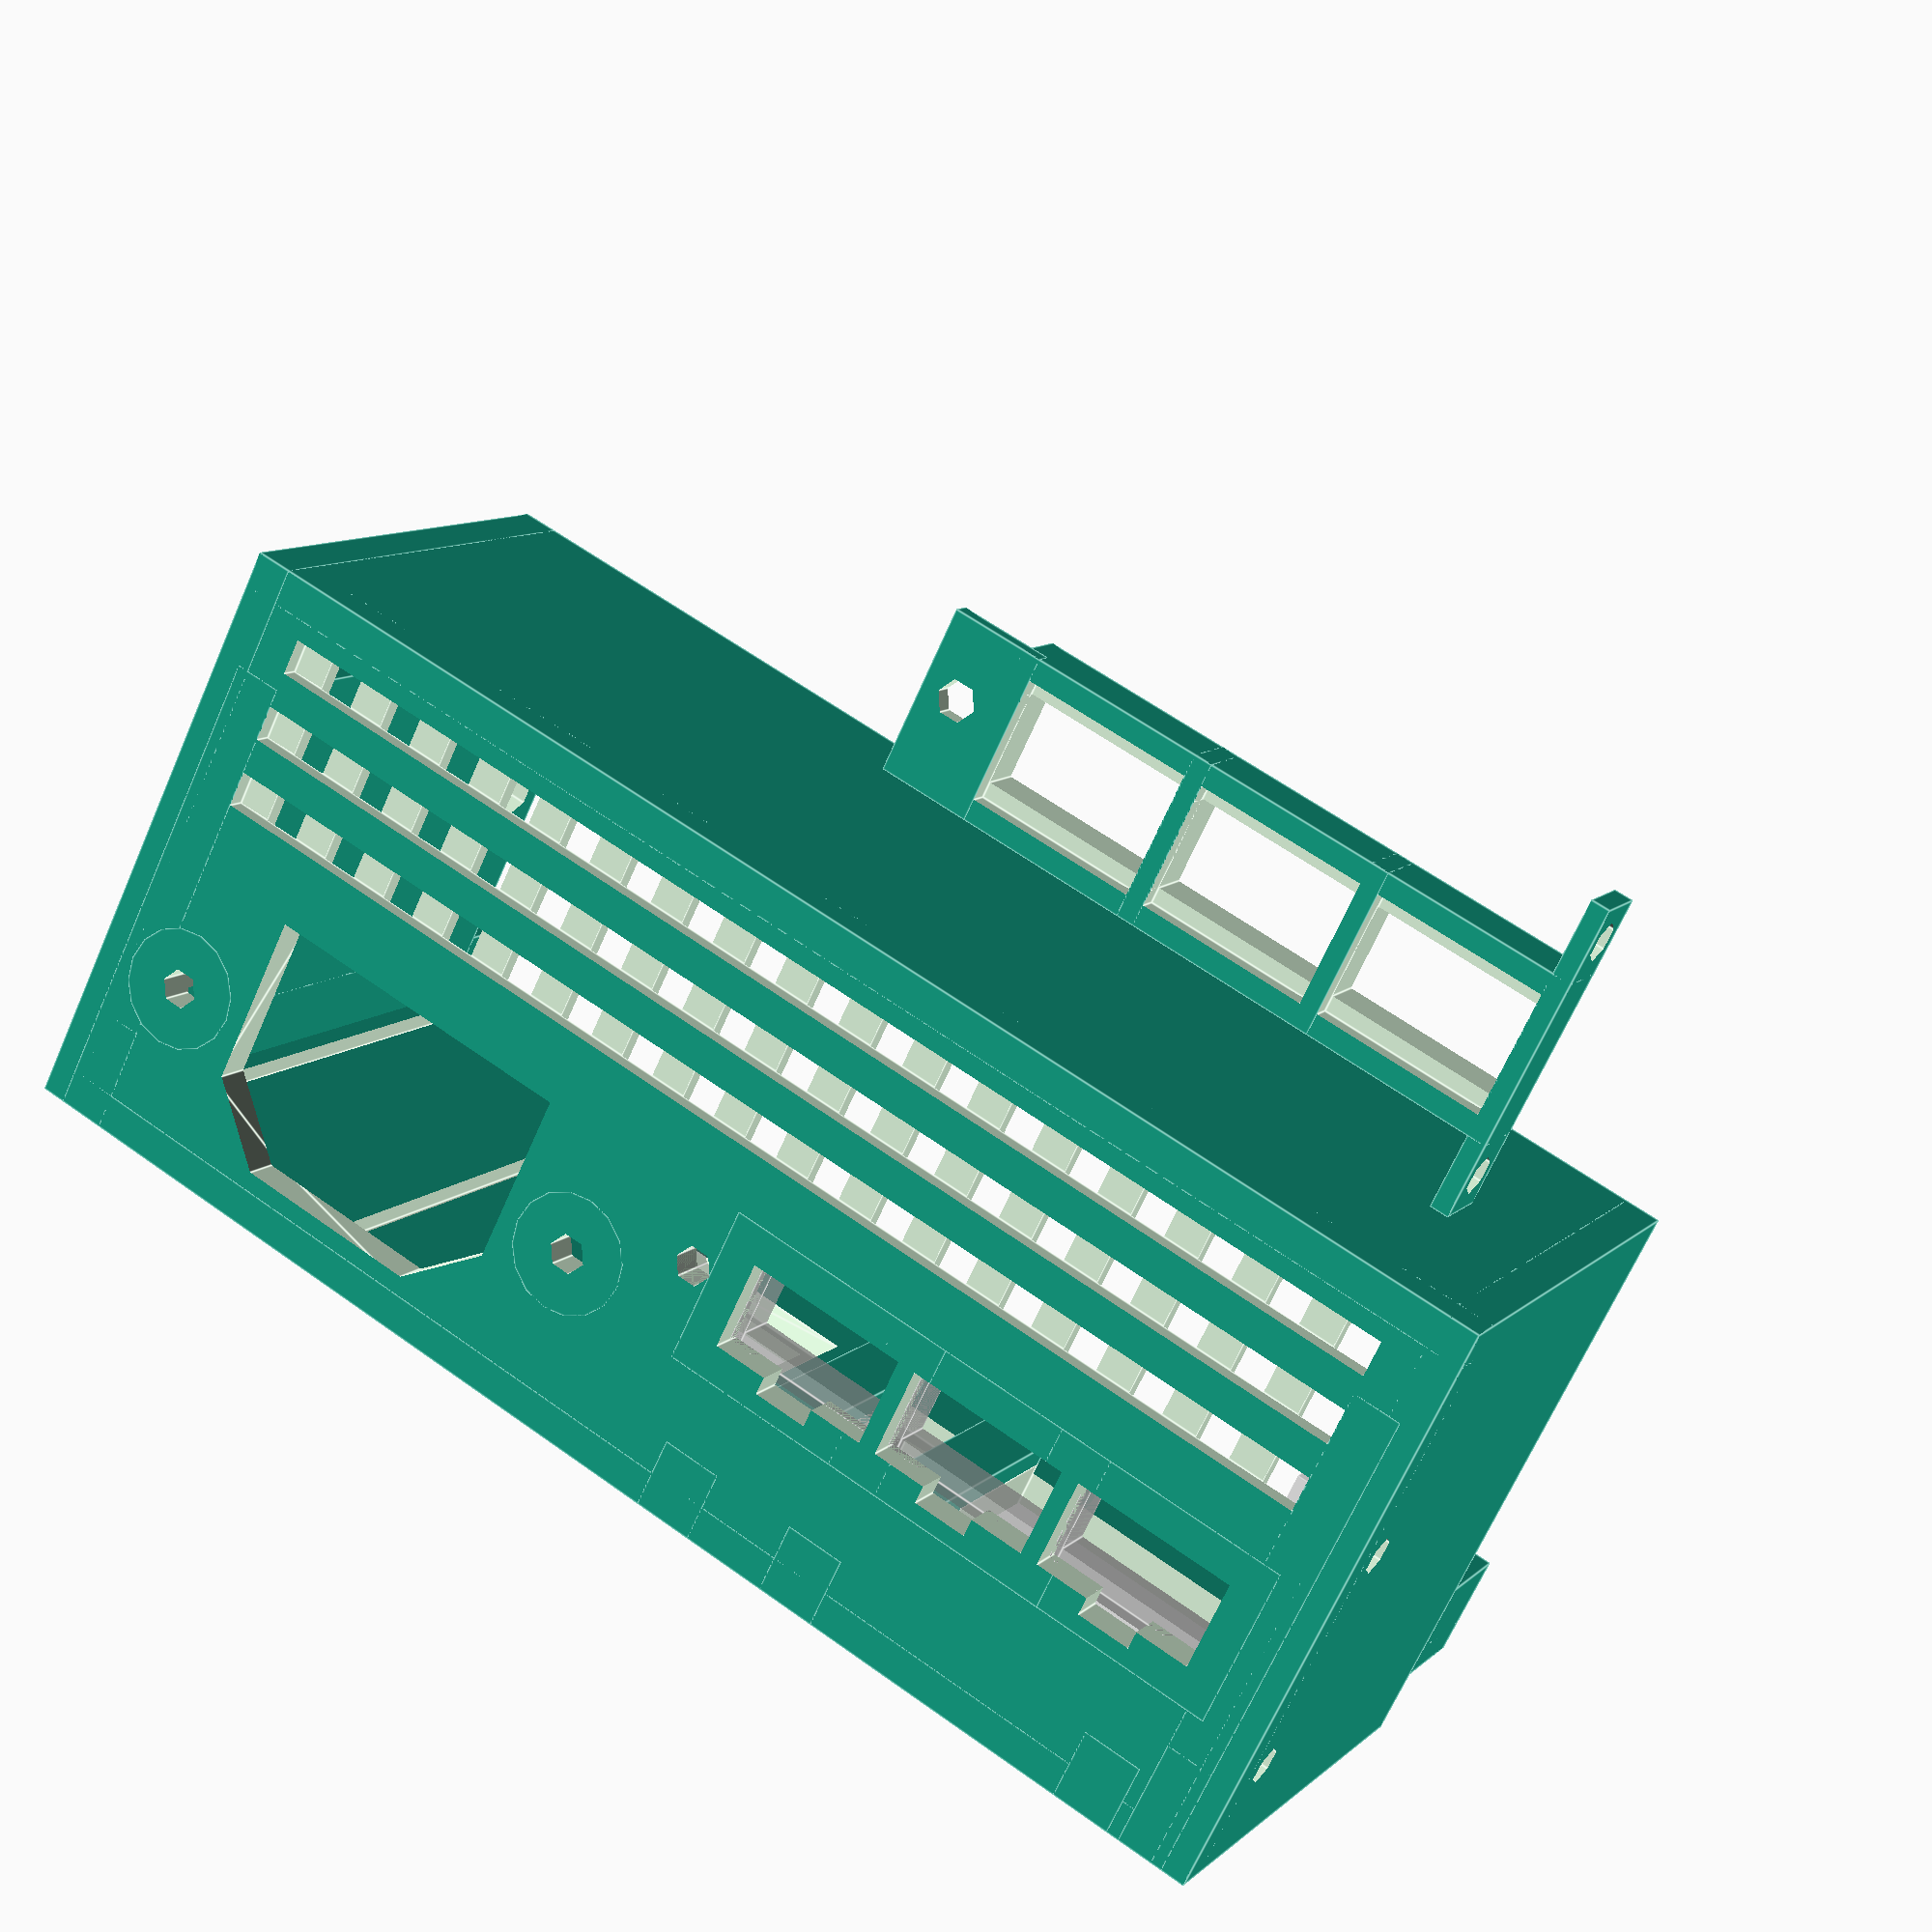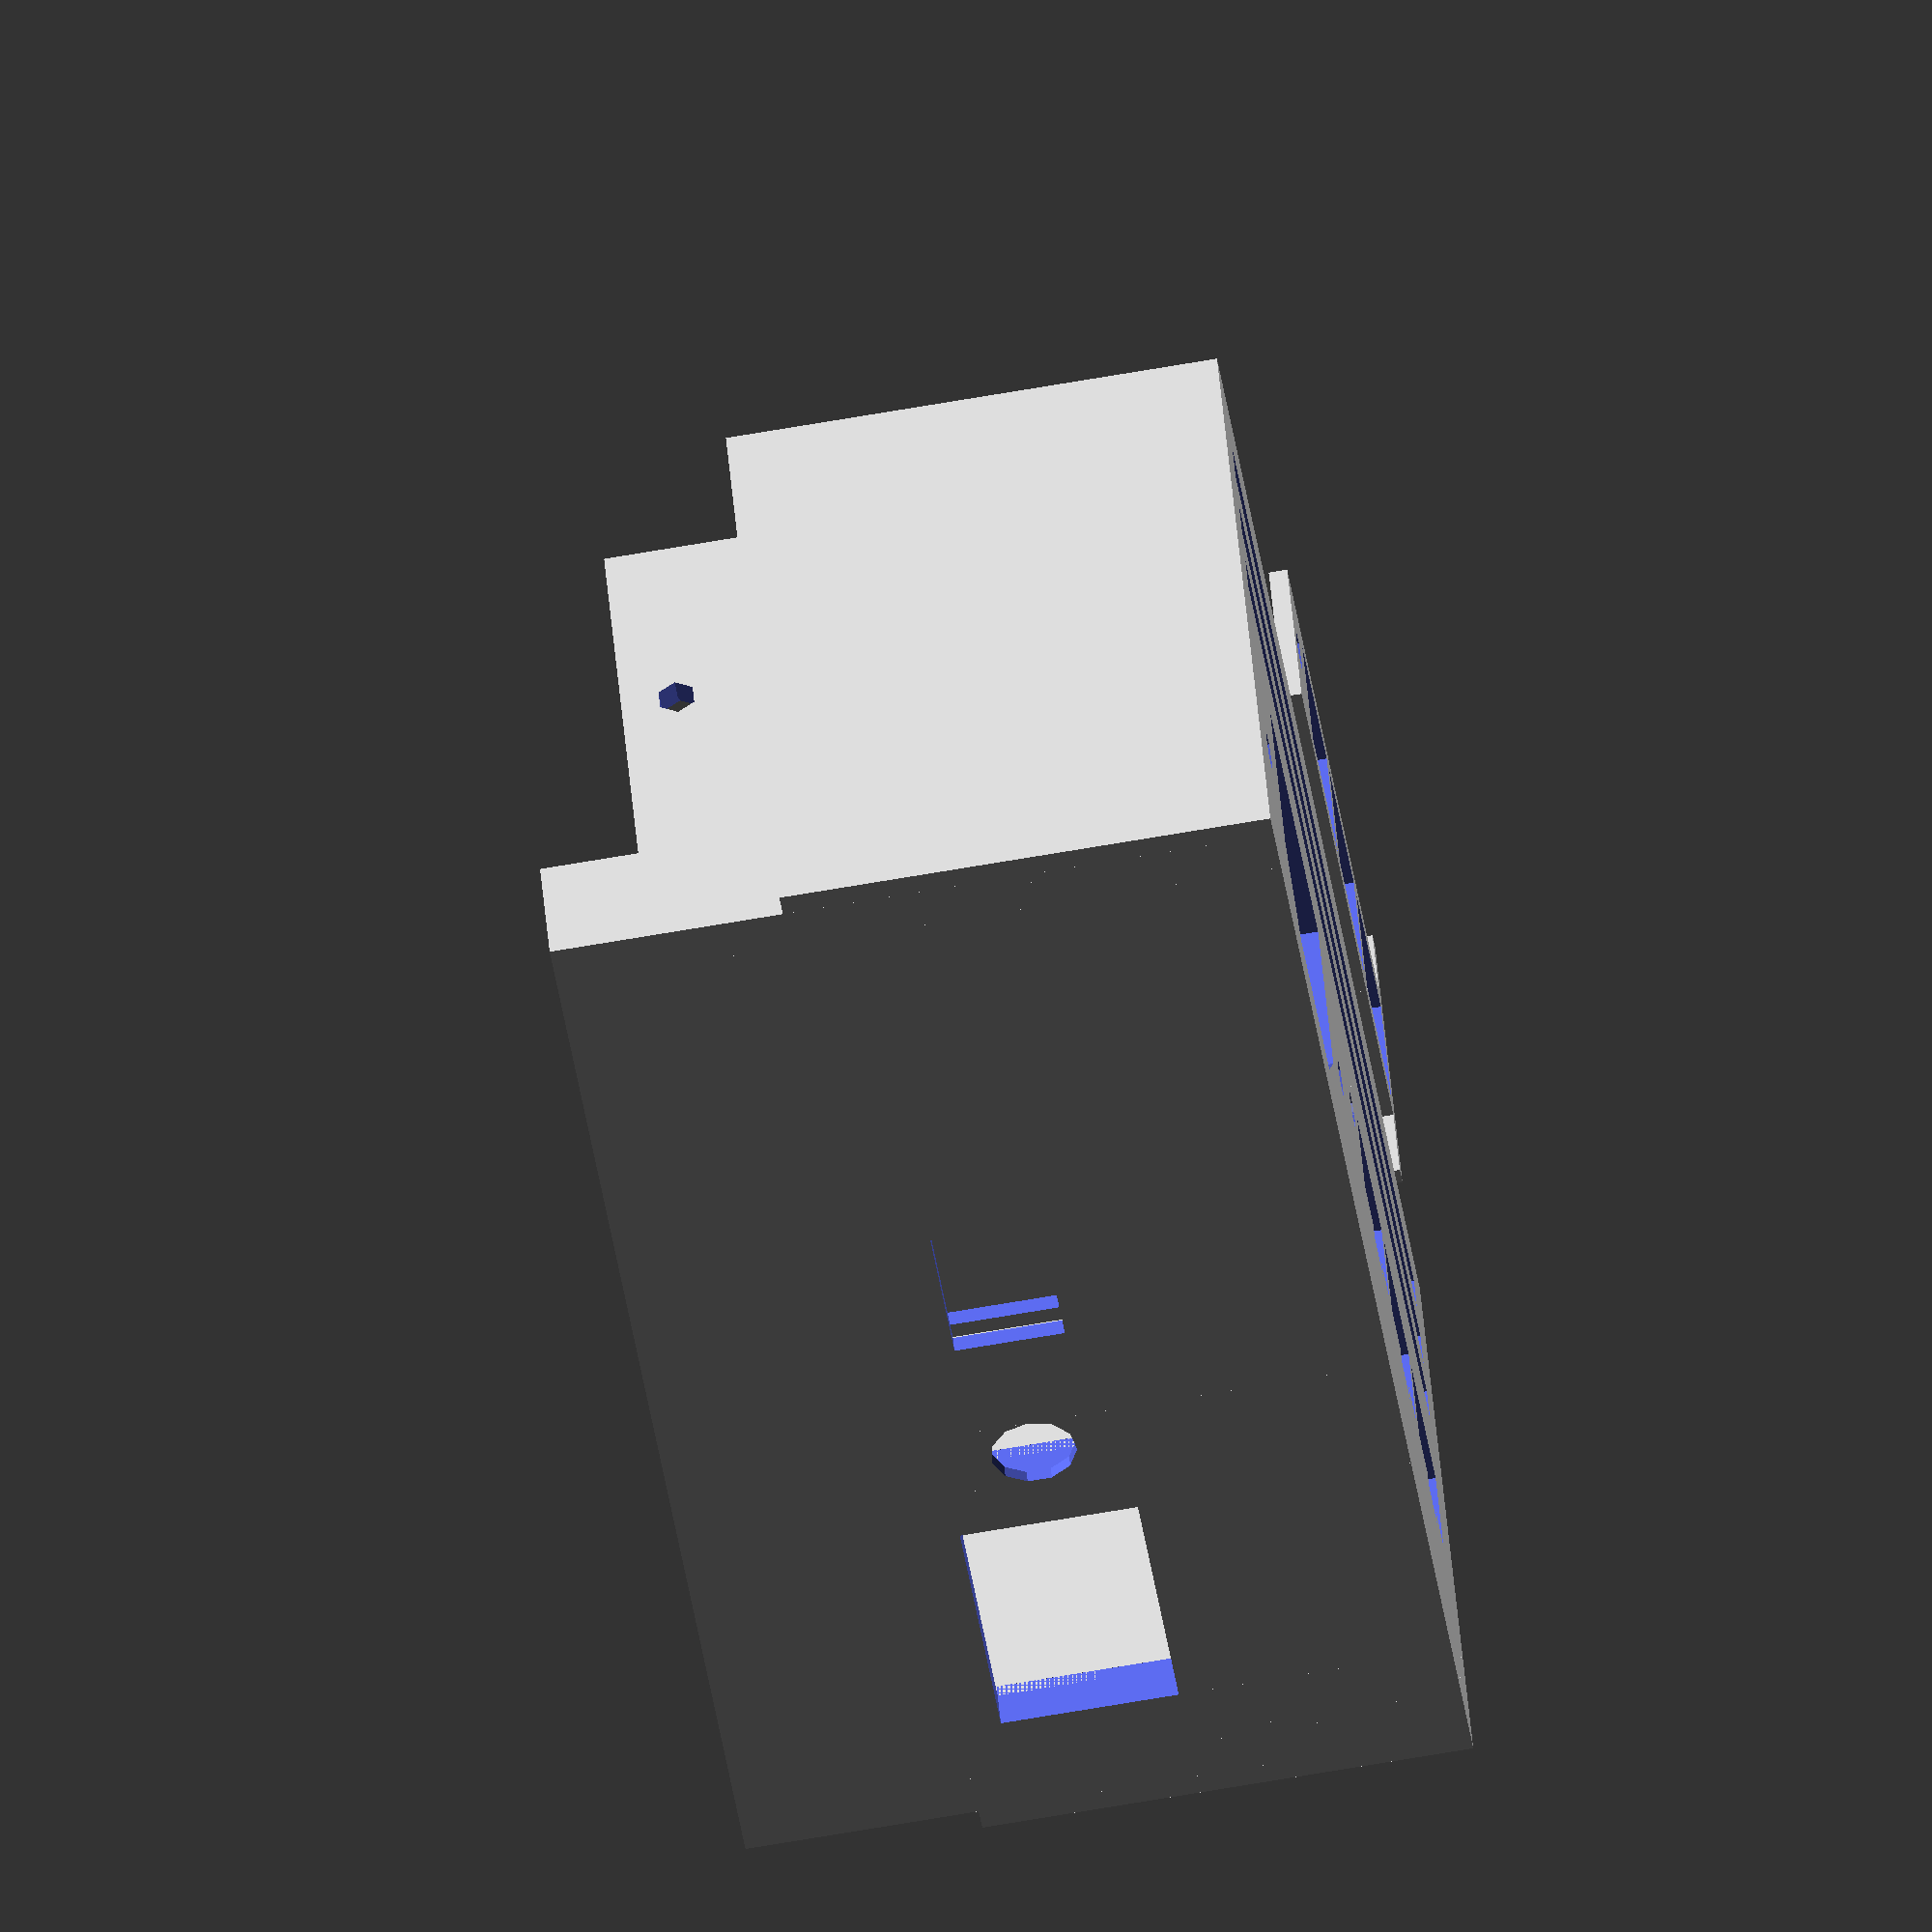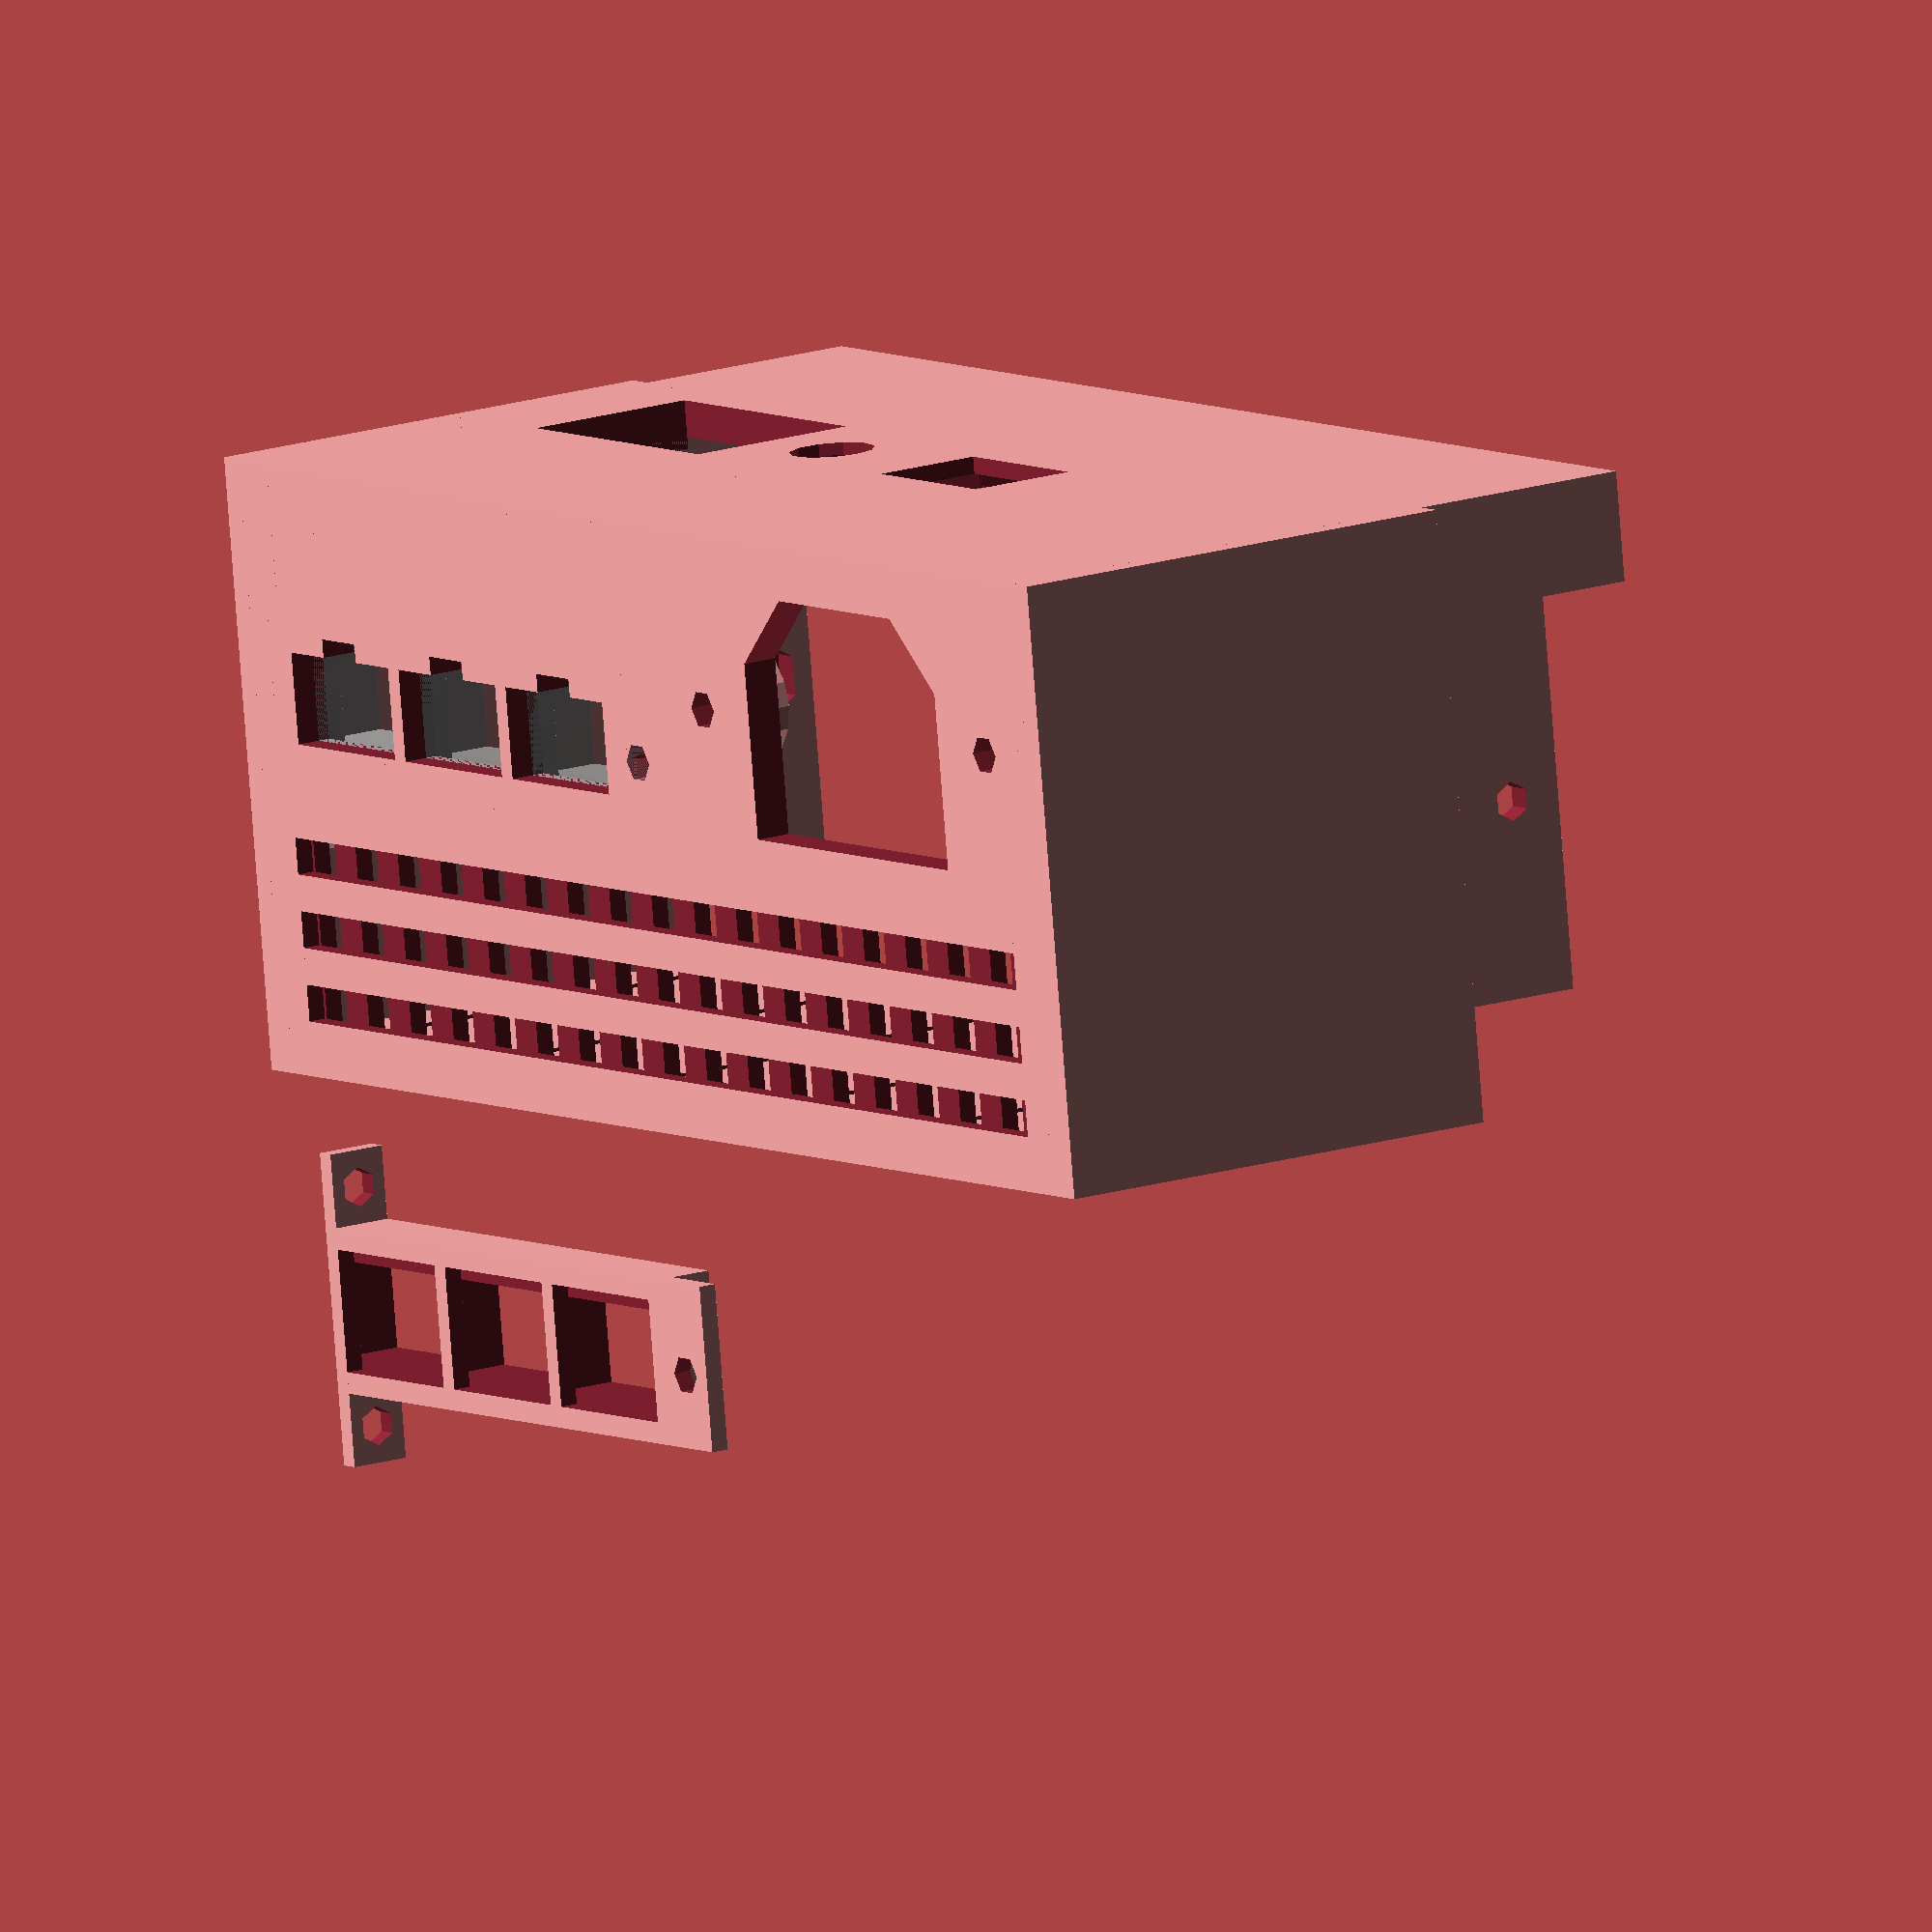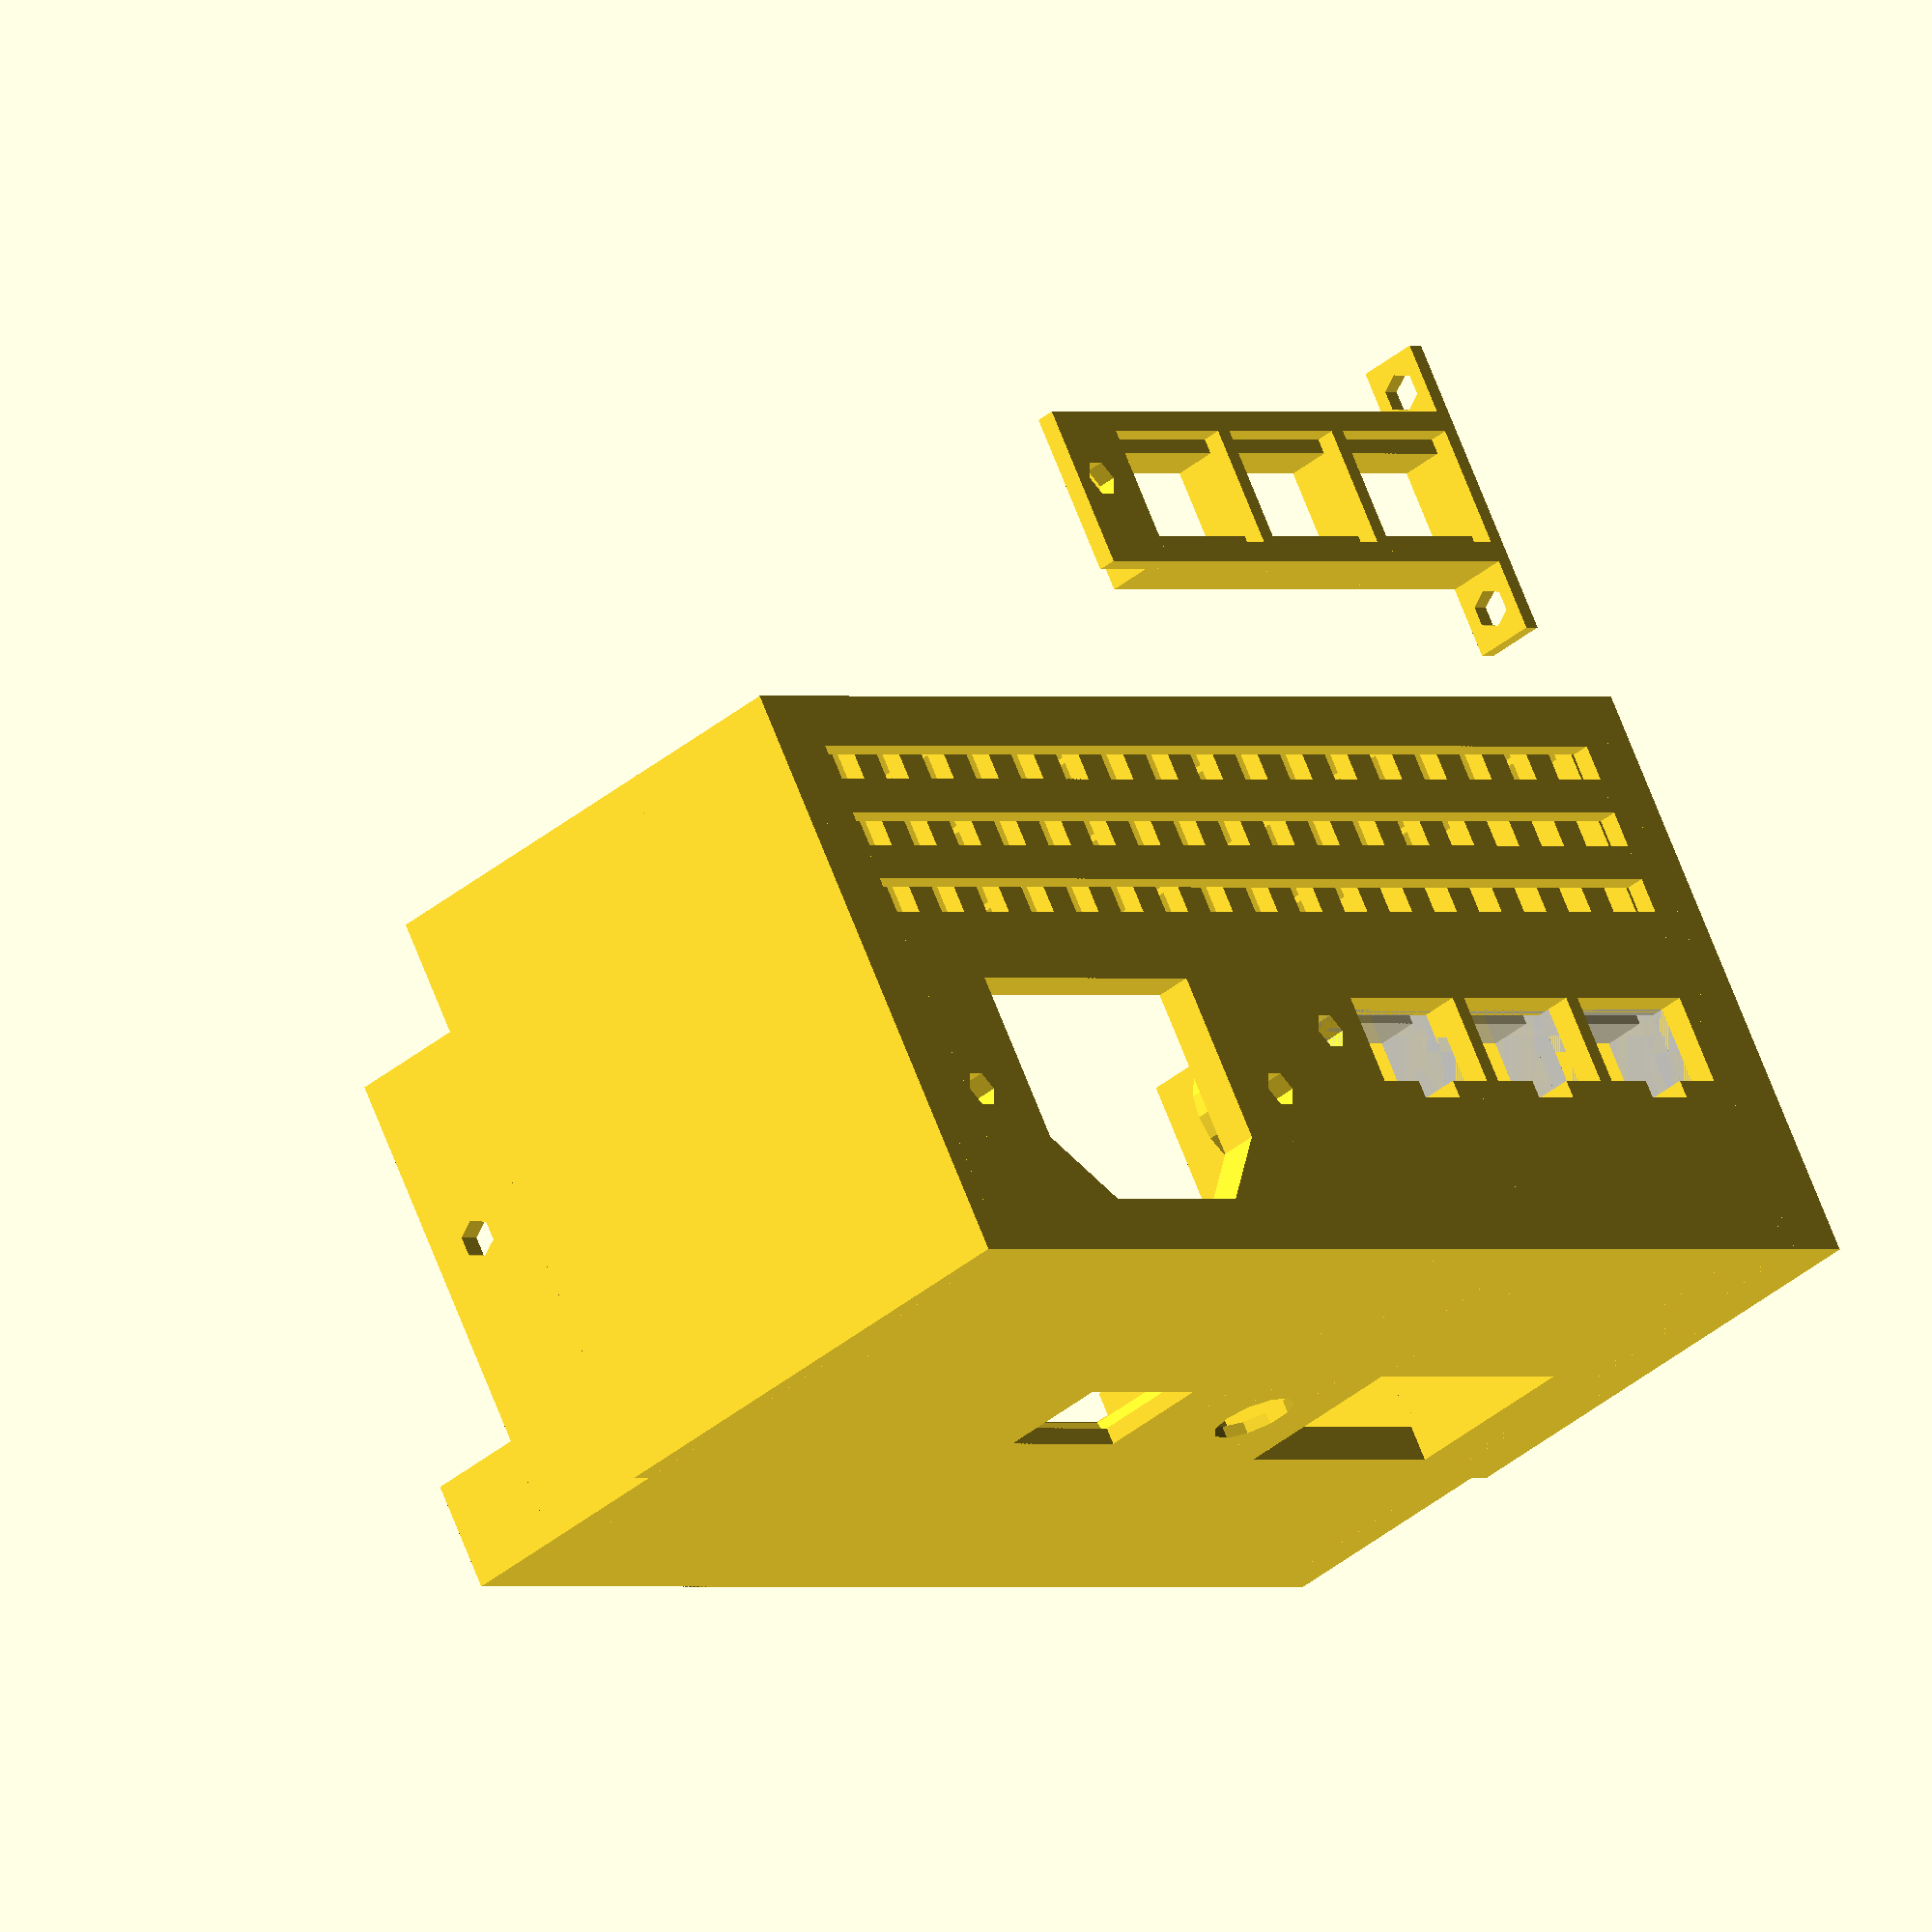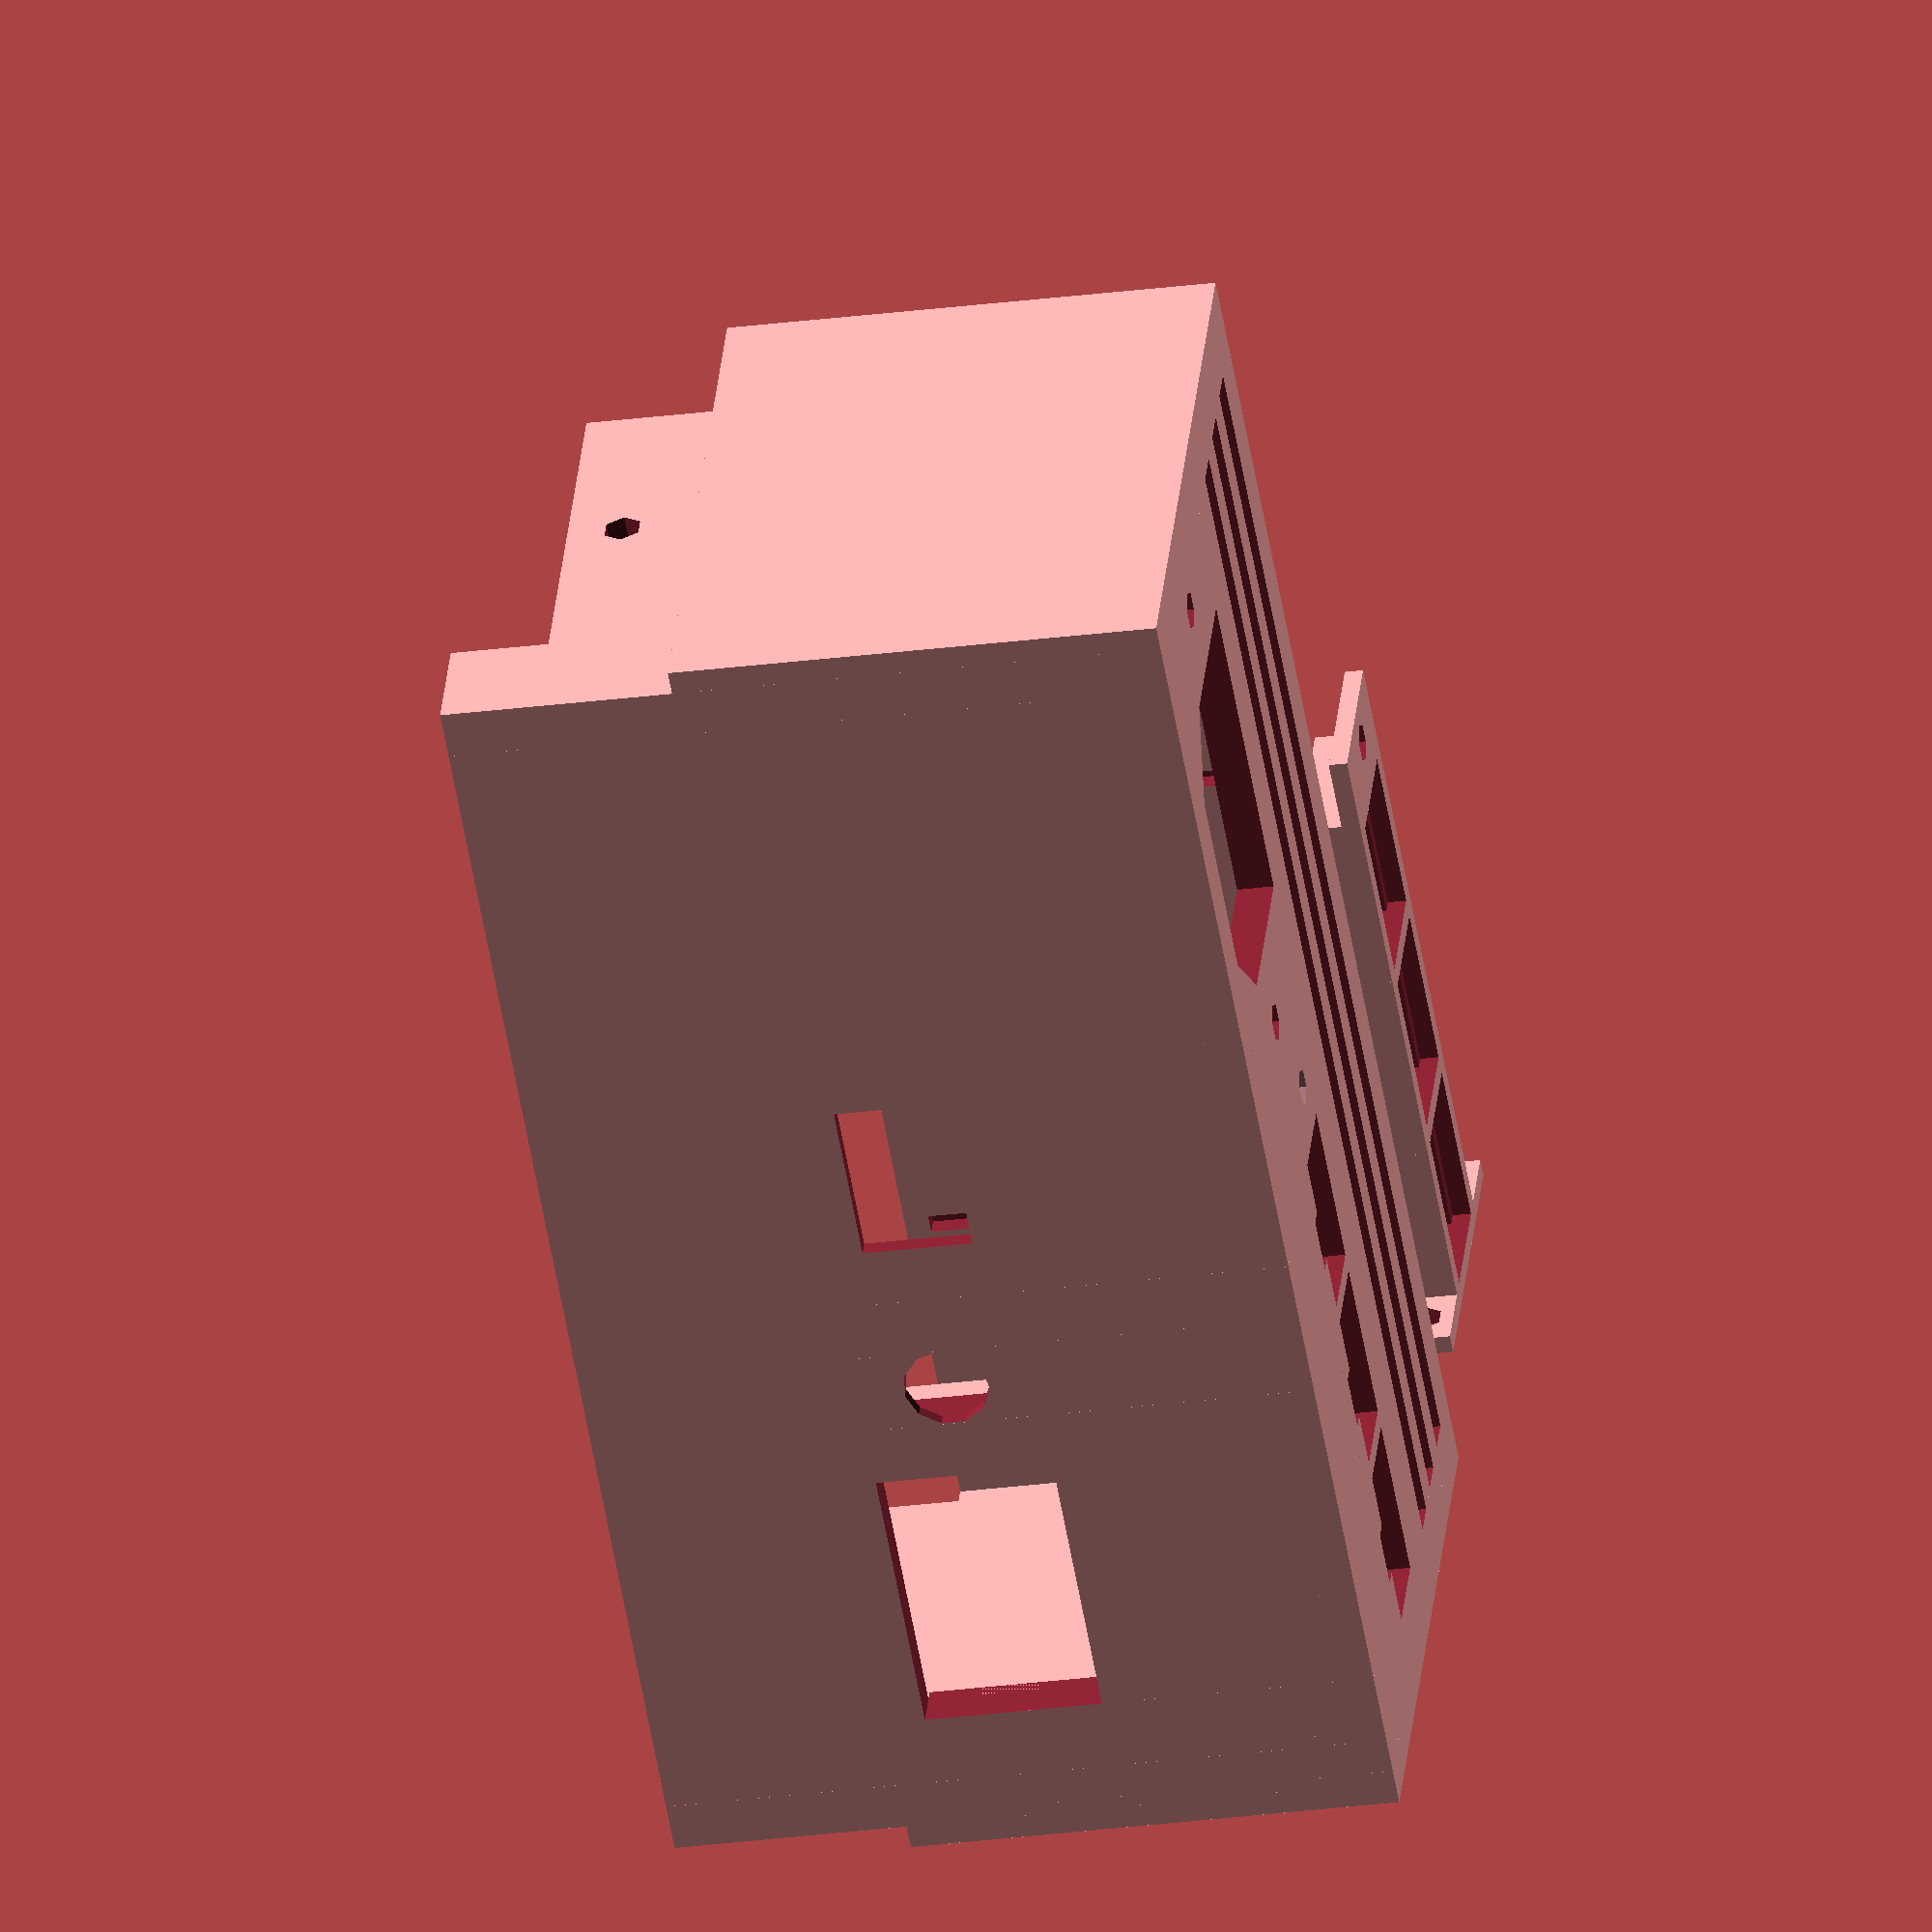
<openscad>
//////////////////////////////////////////////////////////////////////////////////////
///
///  Yet another power supply cover!
///
///  Improved version with:
///  - air flow grid on front side
///  - cutout for voltage adjustment tripot
///  - clips to secure Molex connectors
///
///  It's for the inexpesive 360W 12V/30A powersupply offered on eBay for under $30.
///  It is designed for the following additional components:
///  - 1pc standard IEC320 C14 AC inlet power socket
///  - 1pc mini on-off rocker switch 3A 250V 15mmx11mm (KCD1)
///  - 1-3 pcs large Molex 2-pin power connectors
///
//////////////////////////////////////////////////////////////////////////////////////
///
///  2014-01-27 Heinz Spiess, Switzerland
///  2014-08-28 Heinz Spiess, Switzerland (Tamiya connectors added)
///
///  released under Creative Commons - Attribution - Share Alike licence
//////////////////////////////////////////////////////////////////////////////////////

// power supply dimensions
psw = 114;// width fo power supply
psh = 50; // height of power supply
psd = 19; // depth inside power supply
psa = 2.0;// thickness of alu sheets
psb = 9;  // thickness of ps bottom

// molex female plug dimensions
mow = 15; // width of molex socket
moh = 8.5; // height of molex socket
moc = 1.5;   // extra height of clip
mod = 18;  // depth of molex in case
mox = 0;  // position of molex sockets
mon = 3;   // number of molex slots

//tamiya female plug dimensions
tyw = 13.7; // width of tamiya socket
tyh = 7.5; // height of tamiya socket
tyH = 10; // height of tamiya socket
tyc = 1.5;   // extra height of clip
tyd = 3;  // depth of tamiya in case
tyD = 5;  // depth of tamiya in case
tyb = 1.5; // height of brims
tyx = 0;  // position of tamiya sockets
tyn = 3;   // number of tamiya slots

// ac socket dimensions
act = 50;  // total width of ac socket
acw = 27;  // width of ac socket
ach = 20;  // height of ac socket
acs = 40;  // screw distance of ac socket
acc = 8;   // corner length

// ac switch
sww = 13.5;  // switch width
swh = 9;   // switch height

// lcd voltage display
vdw = 23; // width
vdh = 14.5; // height
vdd = 6;  // depth
vds = 28; // screw base
vdx = psw/4-5; //lcd x-position

//
exd = 40; // extruding depth behind power supply
wall = 3; // wall thickness
m4 = 4.2;  // screw diameter
m3 = 3.2;  // screw diameter

module pscover(supports=true, tamiya=false){
  difference(){
    union(){
      // man cover walls
      cube([psw,wall,psh]);
      cube([psw,exd,wall]);     
      translate([psa,0,psh-wall])cube([psw-2*psa,psd+exd,wall]);     

      // side walls
      for(x=[0,psw-wall])translate([x,0,0])cube([wall,exd,psh]);
      for(x=[psa,psw-wall-psa-1])translate([x,0,psb])cube([wall+1,exd+11.0,psh-psb]);
      for(x=[psa,psw-wall-psa-1])translate([x,0,psh-psb])cube([wall+1,exd+psd,psb]);

      // ac socket screw hubs
      translate([psw-wall-act/2,0,psh-1.5*wall-ach/2])
      for(x=[-acs/2,acs/2])translate([x,0,0])rotate(-90,[1,0,0])cylinder(r=5, wall+2);

      if(!tamiya){
         // molex frames
         for(n=[0:mon-1]){
         translate([2*wall+mox-wall+n*(wall+mow),0,psh-4*wall-ach/2-moh/2])cube([mow+2*wall,mod,moh+2*wall]);
         //%color("blue")translate([2*wall+mox-wall+n*(wall+mow)+mow/2+1.5+3.5,mod+6+(n==0?16:0),psh-4*wall-ach/2-6])rotate([90,0,-90])clip();
         }
      }else{
         // tamiya frames
         for(n=[0:tyn-1]){
         translate([2.5*wall+tyx-wall+n*(wall/2+tyw),0,psh-4*wall-ach/2-tyh/2])cube([tyw+2*wall,tyd,tyh+2*wall]);
         }
      }

      // lcd display support and voltage trimpot support
      for(x=[0,vds,2*vds-vdw+7])
         translate([x+vdx-vdw/2-(vds-vdw),0,psh-vdd])cube([vds-vdw,(exd+psd)/2+vdh/2,vdd]);
      
    }
    if(!tamiya){
      // molex cutouts
      for(n=[0:mon-1]){
        translate([2*wall+mox+n*(wall+mow),-1,psh-3*wall-ach/2-moh/2])cube([mow,mod+2,moh]);
        translate([2*wall+mox+n*(wall+mow)+mow/3,-1,psh-3*wall-ach/2+moh/2-1])cube([mow/3,mod+2,moc+1]);
        translate([2*wall+mox+n*(wall+mow)+mow/2-2,2*wall,psh-3*wall-ach/2-moh/2-1.5])cube([4,mod+2,moh+3]);
        translate([2*wall+mox+n*(wall+mow)+mow/2-2,2*wall,psh-3*wall-ach/2-moh/2-5])cube([4,5,moh+10]);
        translate([2*wall+mox+n*(wall+mow)+mow/2-2,2*wall+10,psh-3*wall-ach/2-moh/2-5])cube([4,5,moh+10]);
      } 
    }else{
      // tamiya cutouts
      for(n=[0:tyn-1]){
        translate([2.5*wall+tyx+n*(wall/2+tyw),-1,psh-3*wall-ach/2-tyh/2])cube([tyw,tyd+2,tyh]);
        translate([2.5*wall+tyx+n*(wall/2+tyw)+tyw/3,-1,psh-3*wall-ach/2+tyh/2-1])cube([tyw/3,tyd+2,tyc+1]);
        translate([2.5*wall+tyx+n*(wall/2+tyw)+tyw/2-2,2*wall,psh-3*wall-ach/2-tyh/2-1.5])cube([4,tyd+2,tyh+3]);
        translate([2.5*wall+tyx+n*(wall/2+tyw)+tyw/2-2,2*wall,psh-3*wall-ach/2-tyh/2-5])cube([4,5,tyh+10]);
        translate([2.5*wall+tyx+n*(wall/2+tyw)+tyw/2-2,2*wall+10,psh-3*wall-ach/2-tyh/2-5])cube([4,5,tyh+10]);
      } 
      // holes for Tamiya clamp
      translate([3.0*wall+tyx-3*wall-1,tyd+tyD/2,psh-4*wall-ach/2-tyh/2-3])
          rotate([0,90,0])cylinder(r=m3/2,h=4*wall);
      translate([3.0*wall+tyx-3*wall-1,tyd+tyD/2,psh-2*wall-ach/2+tyh/2+3])
          rotate([0,90,0])cylinder(r=m3/2,h=4*wall);
      translate([3.5*wall+tyx-wall+tyn*(wall/2+tyw)+3,-wall-1,psh-2*wall-tyh/2-ach/2])
          rotate([-90,0,0])cylinder(r=m3/2,h=3*wall);
    }
      // ac socket cutout
      translate([psw-wall-act/2,0,psh-1.5*wall-ach/2]){
         for(x=[-acs/2,acs/2])translate([x,-1,0])rotate(-90,[1,0,0])cylinder(r=m3/2, wall+2);
         for(x=[-acs/2,acs/2])translate([x,wall,0])rotate(-90,[1,0,0])cylinder(r=5.5/2/cos(30), wall+2,$fn=6);
	 hull(){
	   translate([-acw/2,-1,-ach/2])cube([acw,wall+2,ach-acc/sqrt(2)]);
	   translate([-acw/2+acc/sqrt(2),-1,+ach/2-0.1])cube([acw-sqrt(2)*acc,wall+2,0.1]);
	 }
      }

      // lcd display cutout
      translate([vdx-vdw/2,(exd+psd)/2-vdh/2,psh-wall-1])cube([vdw,vdh,wall+2]);

      // trimpot cutout
      translate([vds+vdx-vdw/2+3.5,(exd+psd)/2,psh-wall-1])cylinder(r=3.5,h=wall+2);
      translate([vds+vdx-vdw/2,(exd+psd)/2-5,psh-wall-1])cube([7,10,wall]);

      // ac switch cutout
      translate([psw/2,(exd+psd)/2-swh/2,psh-wall-1])cube([sww,swh,wall+2]);
      hull(){
          translate([psw/2-2,(exd+psd)/2-swh/2-2,psh-wall-0.1])cube([sww+4,swh+4,0.2]);
          translate([psw/2-1,(exd+psd)/2-swh/2-1,psh-wall/2])cube([sww+2,swh+2,0.1]);
      }

      // cutout for screws
      translate([psw/2,exd+6.5,psh/2])for(s=[-1,1])scale([s,1,1])translate([psw/2-wall-psa-1,0,0])rotate(90,[0,1,0])cylinder(r=m3/2,h=wall+psa+2);
      translate([psw/2,exd+6.5,psh/2])for(s=[-1,1])scale([s,1,1])translate([psw/2-wall-psa-2,0,0])rotate(90,[0,1,0])cylinder(r=5.5/2/cos(30),h=psa+1,$fn=6);

      // air flow grid
      for(z = [wall/2:6:15])translate([2*wall,-1,wall+z])cube([psw-4*wall,1+wall/2,3]);
      for(x = [2*wall+0.3:6:psw-2*wall])translate([x,wall/2-0.01,wall])cube([3,1+wall/2,18]);

      //  anti-warping grooves
      for(x = [8:20:psw-5]) translate([x,wall,wall/2])cube([1.5,exd-wall-2,wall]);
      for(x = [8,52,85,105]) translate([x,wall,psh-wall-1])cube([1.5,exd+psd-wall-2,wall/2+1]);
      //for(x = [18:20:psw-5]) translate([x,wall/2,psh/2])cube([1.5,wall/2+1,psh/2-wall]);
  }

  //  explicit bridge support for lcd display cutout (cut away after printing)
  if(supports)color("red")for(x=[vdw/3-1,2*vdw/3-1])
         translate([x+vdx-vdw/2,(exd+psd)/2-vdh/2,psh-wall])cube([2,vdh-0.25,wall]);

  // anti-warping disks

  if(supports && 0)color("red")for(x=[0,psw])for(z=[0,psh])translate([x,0.01,z])rotate(-90,[1,0,0])cylinder(r=7.5,h=0.5);

  // anti-warp shell
  if(supports && 0) color("red")difference(){
  translate([-2.56,0,-2.56])cube([psw+5.12,16,psh+5.12]);
  translate([-2,-1,-2])cube([psw+4,18,psh+4]);
  }

  %if(tamiya)tamiya_frame();
}

// frame to secure tamiya connectors in their cut-outs
module tamiya_frame(tyn=tyn){
   translate([0,tyd,0])difference(){
     union(){
       for(n=[0:tyn-1])
         translate([3.0*wall+tyx-wall+n*(wall/2+tyw),0,psh-4*wall-ach/2-tyh/2])
	     cube([tyw+wall,tyD,tyh+2*wall]);
       translate([3.0*wall+tyx-wall,0,psh-4*wall-ach/2-tyh/2-6])
          cube([wall/2,tyD,tyh+2*wall+12]);
       translate([3.0*wall+tyx-wall+tyn*(wall/2+tyw),0,psh-4*wall-ach/2-tyh/2])
          cube([6+wall/2,wall/2,tyh+2*wall]);
     }
     for(n=[0:tyn-1]){
        translate([2.5*wall+tyx+n*(wall/2+tyw),-1,psh-3*wall-ach/2-tyh/2])cube([tyw,tyD+2,tyh]);
        //translate([2.5*wall+tyx+n*(wall/2+tyw),tyD-tyb,psh-3*wall-ach/2-tyH/2])cube([tyw,tyb+1,tyH]);
        translate([2.5*wall+tyx+n*(wall/2+tyw),-1,psh-3*wall-ach/2-tyH/2])cube([tyw,tyb+1,tyH]);
      } 
      // holes for Tamiya clamp
      translate([3.0*wall+tyx-wall-1,tyD/2,psh-4*wall-ach/2-tyh/2-3])
          rotate([0,90,0])cylinder(r=m3/2,h=3*wall);
      translate([3.0*wall+tyx-wall-1,tyD/2,psh-2*wall-ach/2+tyh/2+3])
          rotate([0,90,0])cylinder(r=m3/2,h=3*wall);
      translate([3.5*wall+tyx-wall+tyn*(wall/2+tyw)+3,-wall-1,psh-2*wall-tyh/2-ach/2])
          rotate([-90,0,0])cylinder(r=m3/2,h=3*wall);
   }
}

//  clip tosecure the Molex connectors in their cut-outs
//
module clip(){
l = 10.2;  // length
w = 14.6;  // width
h = 3.5;   // height
d = 1.75;  // thickness
e = 2.2;   // width of hook
el = 3;    // length of hook
  difference(){
    cube([l+2*d+el,w+2*d,h]);
    translate([d,d,-0.01])cube([l,w,h+0.02]);
    translate([d+l-0.01,d+e,-0.01])cube([d+0.02,w-2*e,h+0.02]);
    hull(){
      translate([2*d+l-0.01,d+e,-0.01])cube([0.01,w-2*e,h+0.02]);
      translate([2*d+l+el,-0.01,-0.01])cube([0.01,w+2*d+0.02,h+0.02]);
    }
  }
}

  // blind inset for (unused) trimpot cutout
module cutout_cover(){
  //translate([psw-wall-act/2,0,psh-1.5*wall-ach/2])rotate([-90,0,0]){
  translate([+3.4,,0])cylinder(r=3.4,h=wall+2);
  translate([0,-4.9,0])cube([6.8,9.8,wall]);
  //}
}

//pscover(supports=false,tamiya=false);
//translate([-100,0,0])rotate(90)pscover(supports=false);
//translate([90,140,30])rotate(180)pscover(supports=false);

//translate([0,-50,0])color("blue")rotate(90,[1,0,0]) pscover();
rotate(90,[1,0,0]) pscover(supports=false,tamiya=true);
translate([0,50,-tyd]) rotate(90,[1,0,0]) tamiya_frame();

//cutout_cover();
// print clips without extra shells!
//clip();translate([0,21,0])clip();translate([19.5,29,0])rotate(180)clip();


</openscad>
<views>
elev=349.9 azim=333.3 roll=206.3 proj=p view=edges
elev=72.8 azim=31.0 roll=99.6 proj=o view=wireframe
elev=344.3 azim=187.7 roll=235.2 proj=o view=wireframe
elev=40.8 azim=31.5 roll=134.7 proj=o view=wireframe
elev=207.5 azim=150.9 roll=78.7 proj=o view=wireframe
</views>
